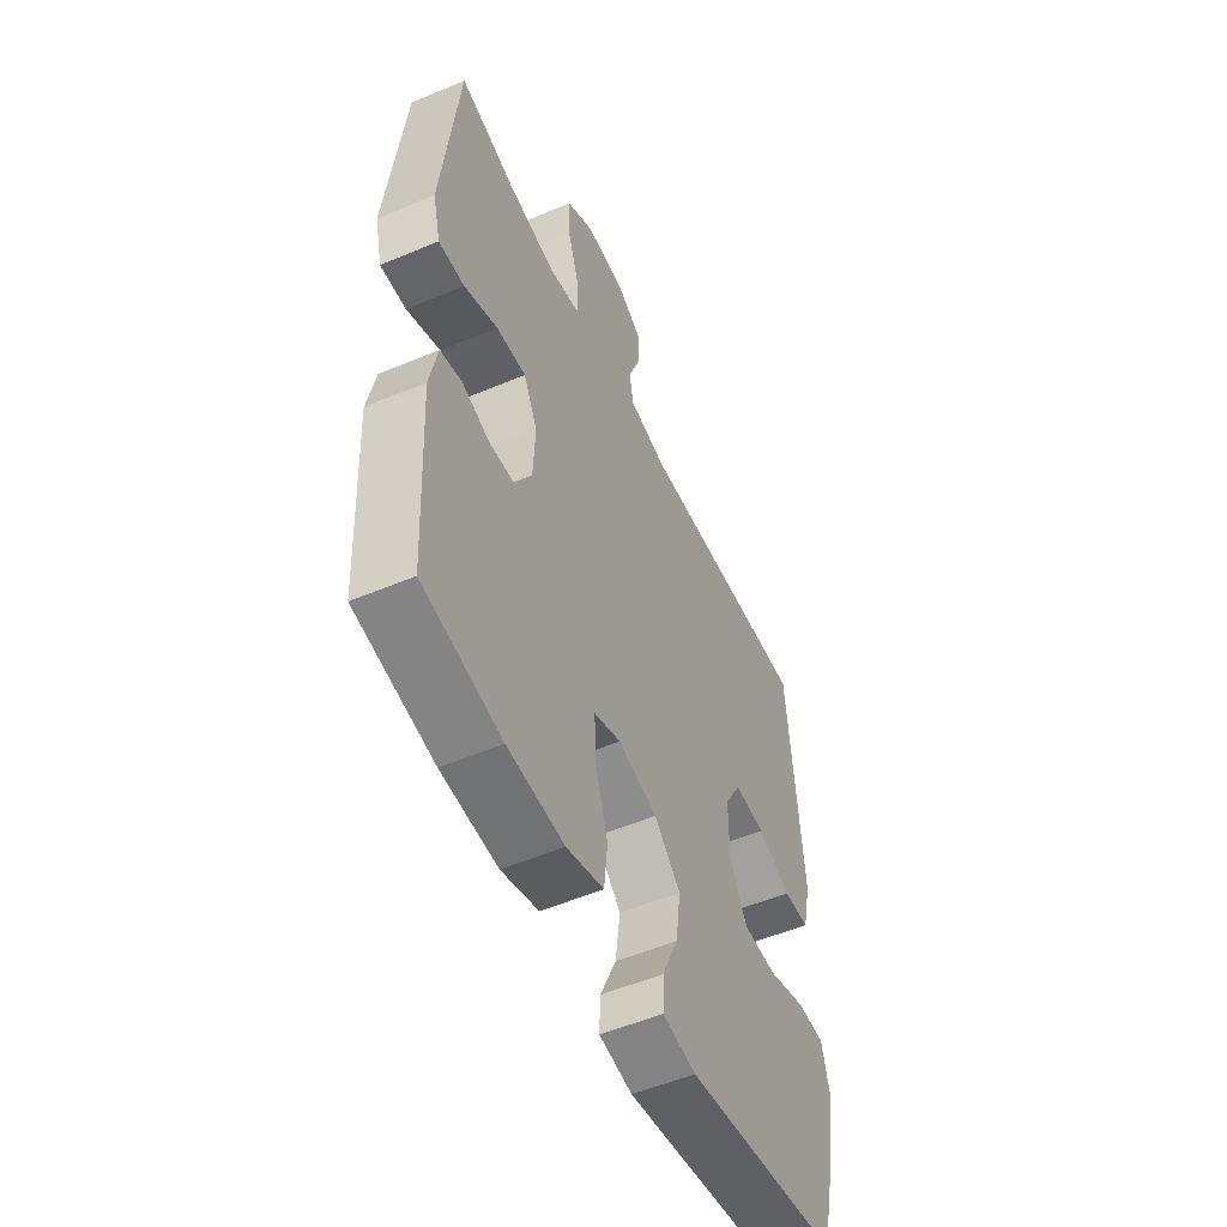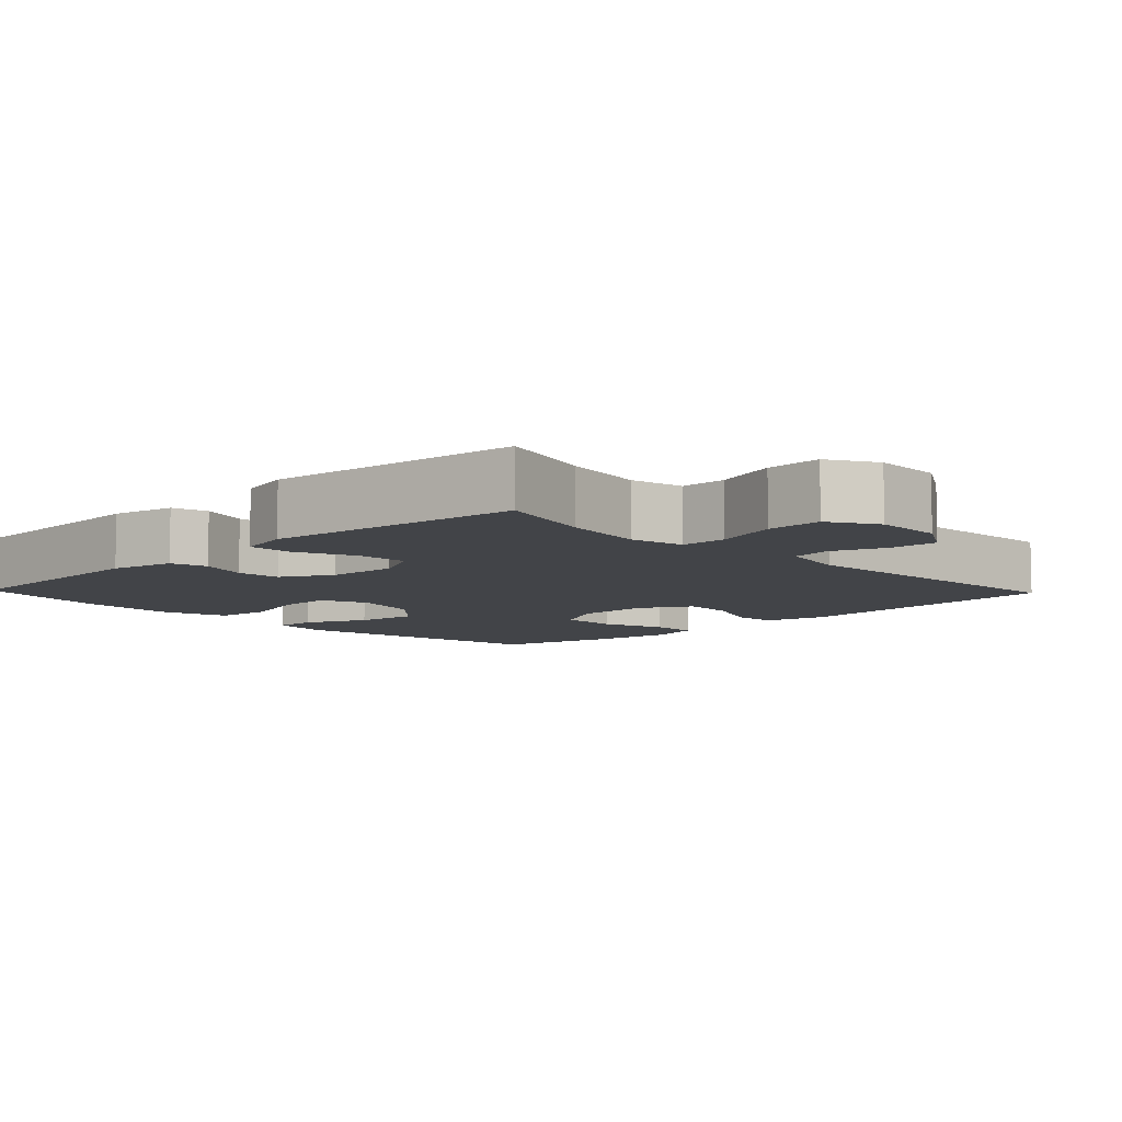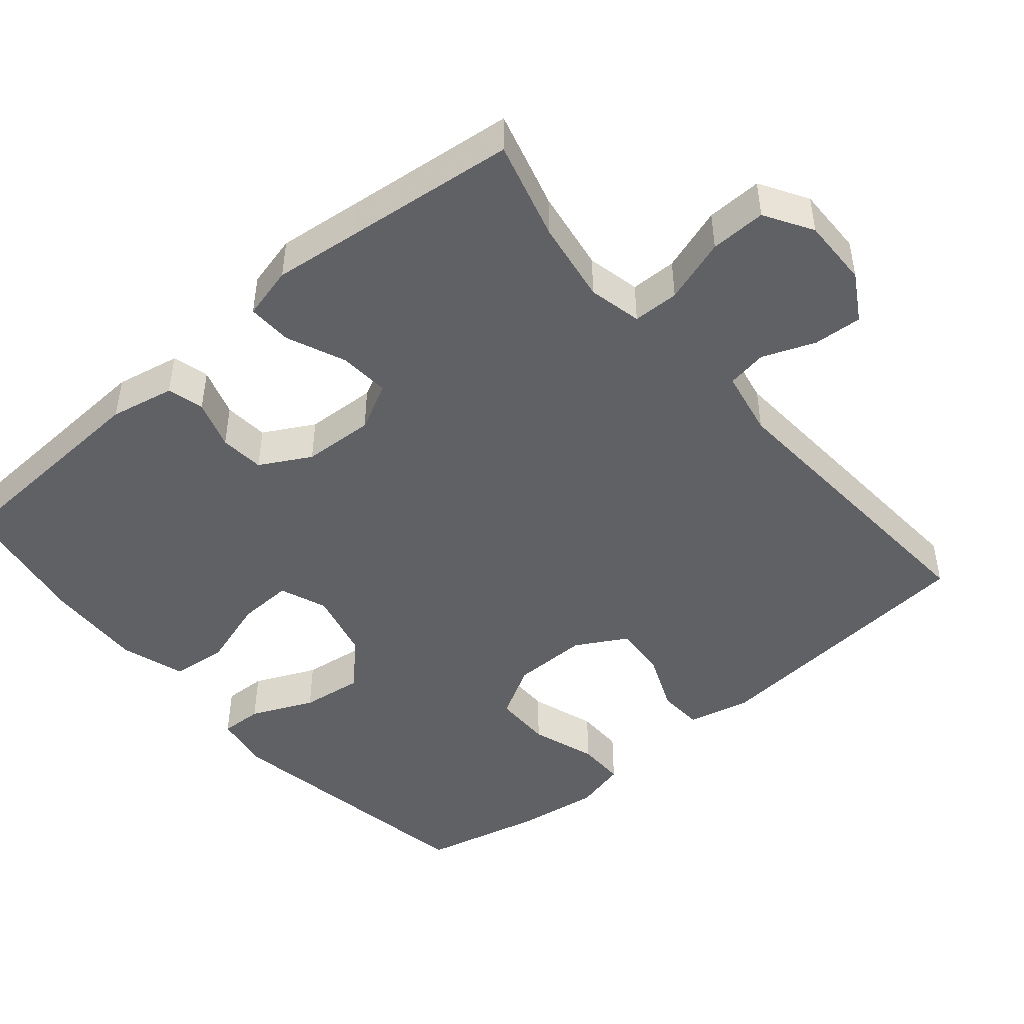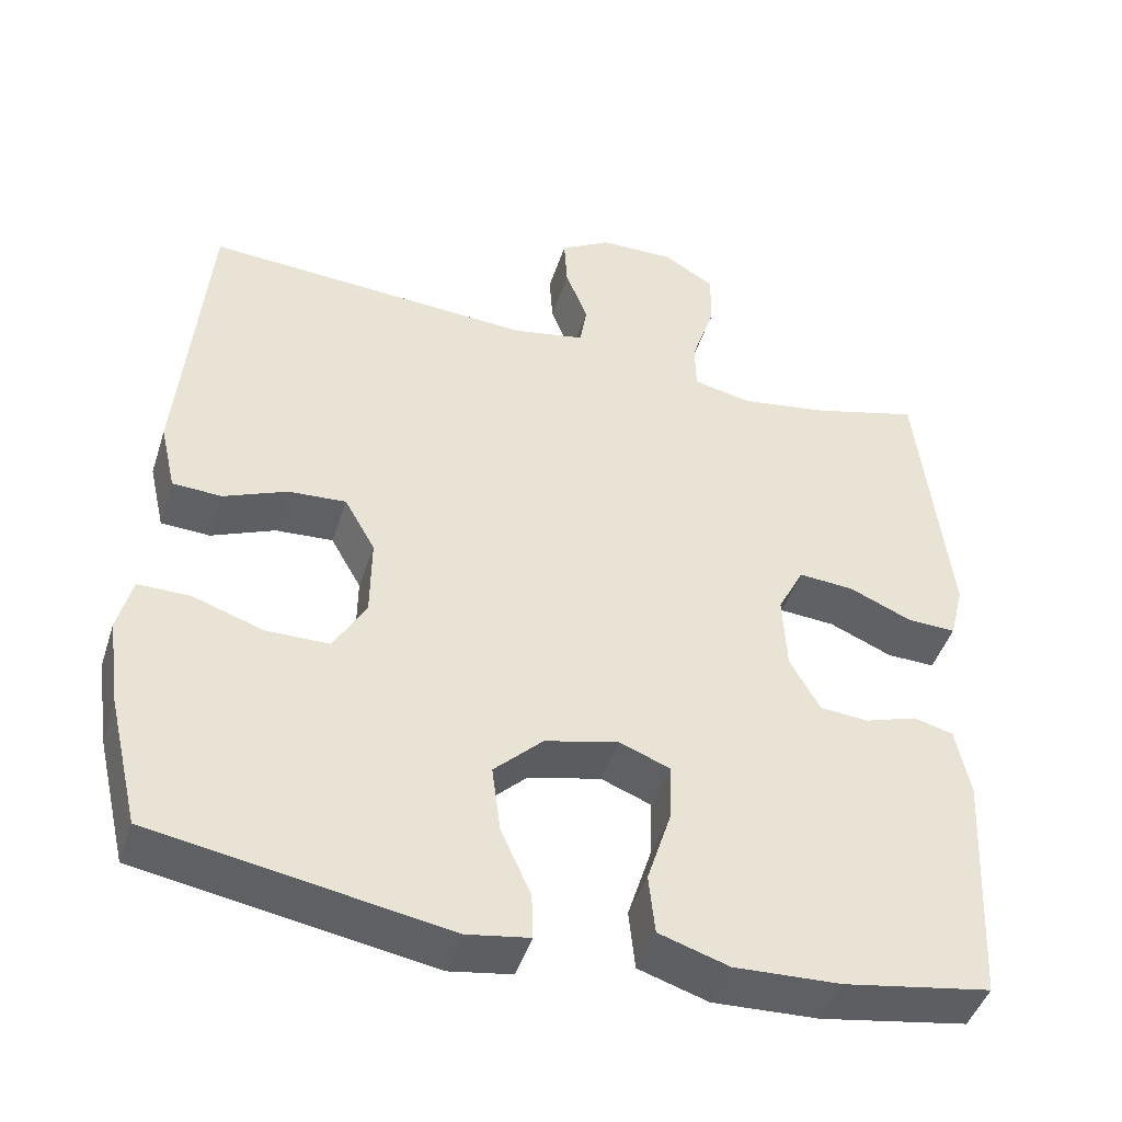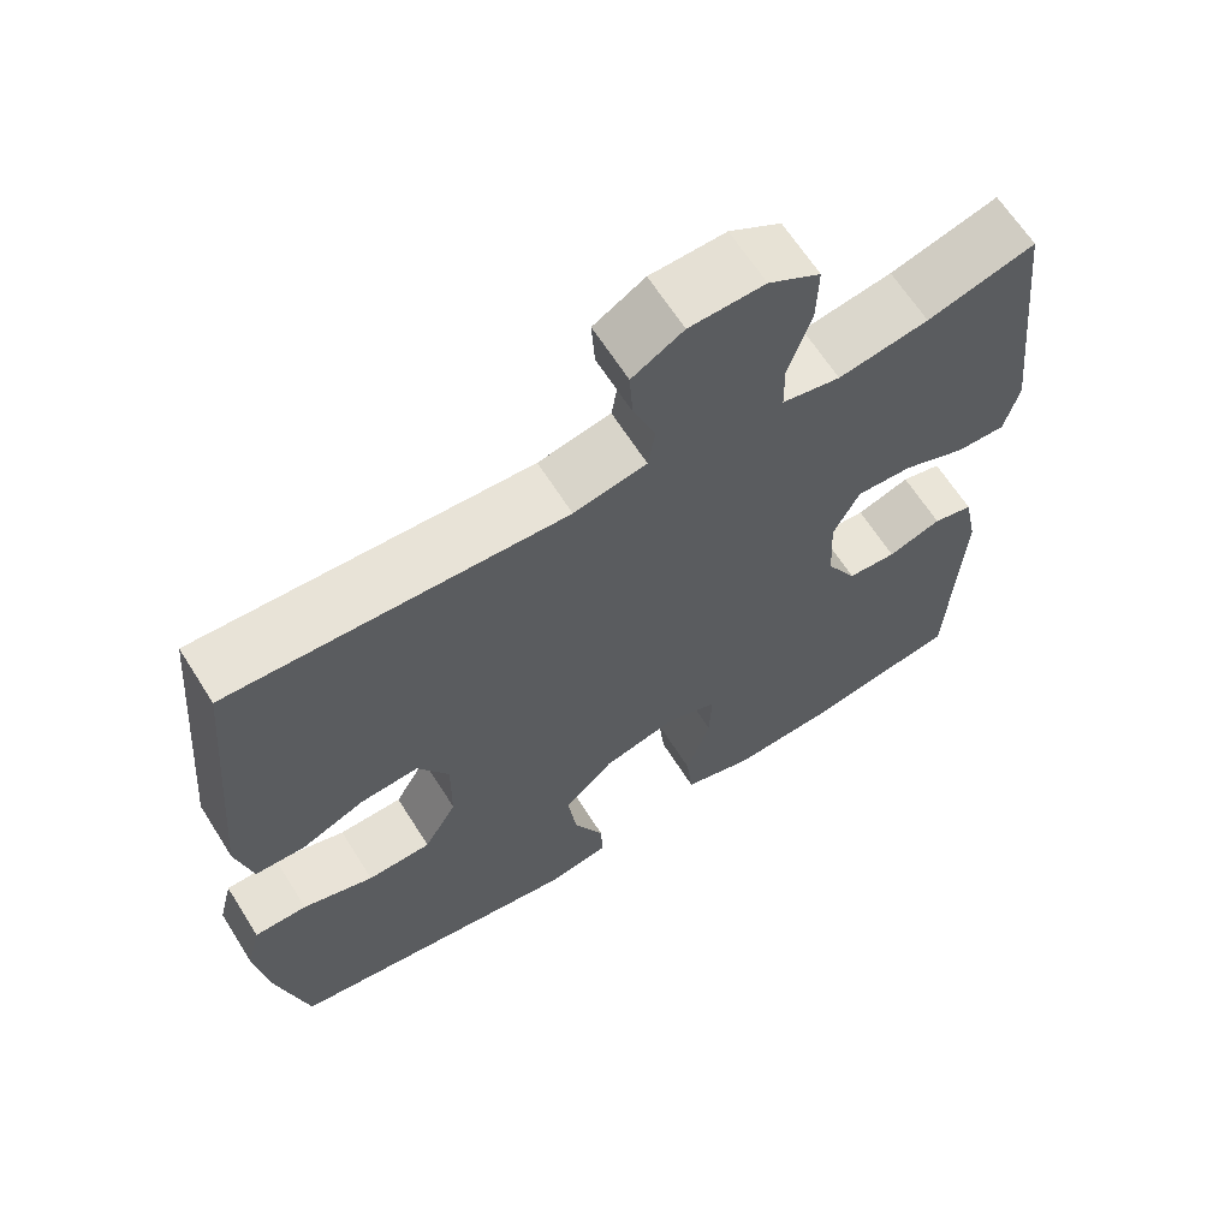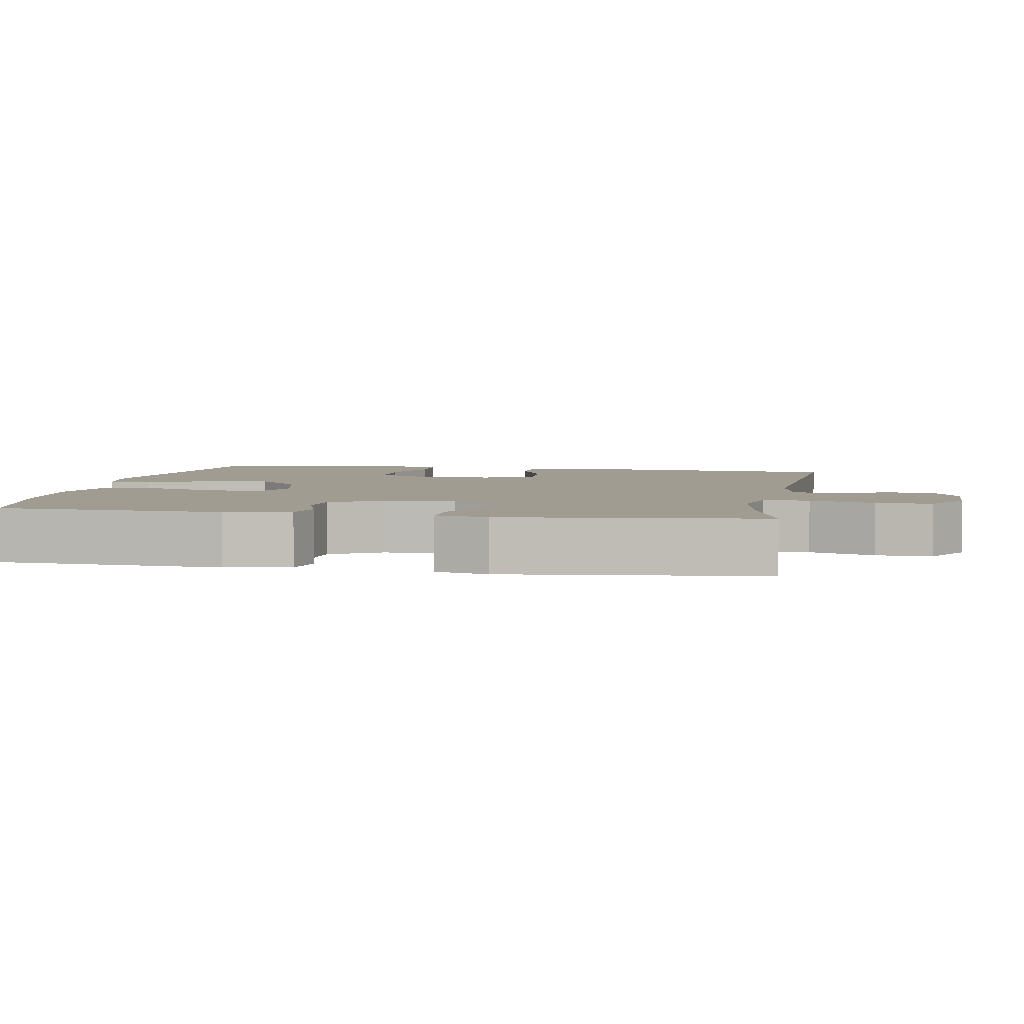
<metadata>
{"format":"obj","ext":"obj","renderer":"f3d","projection":"perspective","resolution":1024,"background":"white","views":[{"elev":-53.2,"azim":-65.7,"up":"+Z"},{"elev":-7.8,"azim":-46.2,"up":"+Y"},{"elev":-46.7,"azim":-49.6,"up":"+Y"},{"elev":-45.3,"azim":162.5,"up":"+Z"},{"elev":64.8,"azim":147.7,"up":"+Z"},{"elev":4.3,"azim":-79.9,"up":"+Y"}]}
</metadata>
<code>
v 0.5 0.07 0.5
v 0.534 0.07 0.115
v 0.514 0.07 0.028
v 0.452 0.07 0.025
v 0.372 0.07 0.059
v 0.299 0.07 0.064
v 0.26 0.07 -0.005
v 0.261 0.07 -0.108
v 0.302 0.07 -0.18
v 0.382 0.07 -0.181
v 0.471 0.07 -0.151
v 0.537 0.07 -0.151
v 0.555 0.07 -0.222
v 0.539 0.07 -0.335
v 0.5 0.07 -0.5
v 0.13 0.07 -0.563
v 0.051 0.07 -0.55
v 0.053 0.07 -0.492
v 0.091 0.07 -0.407
v 0.102 0.07 -0.322
v 0.04 0.07 -0.262
v -0.053 0.07 -0.239
v -0.117 0.07 -0.264
v -0.114 0.07 -0.339
v -0.084 0.07 -0.434
v -0.092 0.07 -0.51
v -0.18 0.07 -0.538
v -0.314 0.07 -0.532
v -0.5 0.07 -0.5
v -0.516 0.07 -0.196
v -0.498 0.07 -0.108
v -0.448 0.07 -0.095
v -0.381 0.07 -0.117
v -0.32 0.07 -0.112
v -0.282 0.07 -0.043
v -0.277 0.07 0.054
v -0.31 0.07 0.119
v -0.38 0.07 0.114
v -0.46 0.07 0.08
v -0.521 0.07 0.078
v -0.539 0.07 0.15
v -0.526 0.07 0.266
v -0.5 0.07 0.5
v -0.365 0.07 0.462
v -0.252 0.07 0.444
v -0.179 0.07 0.46
v -0.178 0.07 0.523
v -0.207 0.07 0.611
v -0.209 0.07 0.687
v -0.144 0.07 0.726
v -0.05 0.07 0.724
v 0.014 0.07 0.686
v 0.01 0.07 0.62
v -0.018 0.07 0.548
v -0.009 0.07 0.493
v 0.082 0.07 0.475
v 0.5 0 0.5
v 0.534 0 0.115
v 0.514 0 0.028
v 0.452 0 0.025
v 0.372 0 0.059
v 0.299 0 0.064
v 0.26 0 -0.005
v 0.261 0 -0.108
v 0.302 0 -0.18
v 0.382 0 -0.181
v 0.471 0 -0.151
v 0.537 0 -0.151
v 0.555 0 -0.222
v 0.539 0 -0.335
v 0.5 0 -0.5
v 0.13 0 -0.563
v 0.051 0 -0.55
v 0.053 0 -0.492
v 0.091 0 -0.407
v 0.102 0 -0.322
v 0.04 0 -0.262
v -0.053 0 -0.239
v -0.117 0 -0.264
v -0.114 0 -0.339
v -0.084 0 -0.434
v -0.092 0 -0.51
v -0.18 0 -0.538
v -0.314 0 -0.532
v -0.5 0 -0.5
v -0.516 0 -0.196
v -0.498 0 -0.108
v -0.448 0 -0.095
v -0.381 0 -0.117
v -0.32 0 -0.112
v -0.282 0 -0.043
v -0.277 0 0.054
v -0.31 0 0.119
v -0.38 0 0.114
v -0.46 0 0.08
v -0.521 0 0.078
v -0.539 0 0.15
v -0.526 0 0.266
v -0.5 0 0.5
v -0.365 0 0.462
v -0.252 0 0.444
v -0.179 0 0.46
v -0.178 0 0.523
v -0.207 0 0.611
v -0.209 0 0.687
v -0.144 0 0.726
v -0.05 0 0.724
v 0.014 0 0.686
v 0.01 0 0.62
v -0.018 0 0.548
v -0.009 0 0.493
v 0.082 0 0.475
f 51 52 53 54
f 51 54 55
f 50 51 55
f 47 48 49 50
f 46 47 50 55
f 45 46 55 56
f 42 43 44
f 42 44 45
f 38 39 40 41
f 37 38 41 42
f 30 31 32 33
f 30 33 34
f 29 30 34
f 28 29 34 35
f 24 25 26 27
f 23 24 27 28
f 16 17 18 19
f 16 19 20
f 15 16 20
f 14 15 20 21
f 10 11 12 13
f 9 10 13 14
f 2 3 4 5
f 2 5 6
f 1 2 6
f 56 1 6 7
f 37 42 45 56
f 36 37 56 7
f 23 28 35
f 22 23 35 36
f 9 14 21 22
f 8 9 22 36
f 7 8 36
f 110 109 108 107
f 111 110 107
f 111 107 106
f 106 105 104 103
f 111 106 103 102
f 112 111 102 101
f 100 99 98
f 101 100 98
f 97 96 95 94
f 98 97 94 93
f 89 88 87 86
f 90 89 86
f 90 86 85
f 91 90 85 84
f 83 82 81 80
f 84 83 80 79
f 75 74 73 72
f 76 75 72
f 76 72 71
f 77 76 71 70
f 69 68 67 66
f 70 69 66 65
f 61 60 59 58
f 62 61 58
f 62 58 57
f 63 62 57 112
f 112 101 98 93
f 63 112 93 92
f 91 84 79
f 92 91 79 78
f 78 77 70 65
f 92 78 65 64
f 92 64 63
f 1 57 58 2
f 2 58 59 3
f 3 59 60 4
f 4 60 61 5
f 5 61 62 6
f 6 62 63 7
f 7 63 64 8
f 8 64 65 9
f 9 65 66 10
f 10 66 67 11
f 11 67 68 12
f 12 68 69 13
f 13 69 70 14
f 14 70 71 15
f 15 71 72 16
f 16 72 73 17
f 17 73 74 18
f 18 74 75 19
f 19 75 76 20
f 20 76 77 21
f 21 77 78 22
f 22 78 79 23
f 23 79 80 24
f 24 80 81 25
f 25 81 82 26
f 26 82 83 27
f 27 83 84 28
f 28 84 85 29
f 29 85 86 30
f 30 86 87 31
f 31 87 88 32
f 32 88 89 33
f 33 89 90 34
f 34 90 91 35
f 35 91 92 36
f 36 92 93 37
f 37 93 94 38
f 38 94 95 39
f 39 95 96 40
f 40 96 97 41
f 41 97 98 42
f 42 98 99 43
f 43 99 100 44
f 44 100 101 45
f 45 101 102 46
f 46 102 103 47
f 47 103 104 48
f 48 104 105 49
f 49 105 106 50
f 50 106 107 51
f 51 107 108 52
f 52 108 109 53
f 53 109 110 54
f 54 110 111 55
f 55 111 112 56
f 56 112 57 1

</code>
